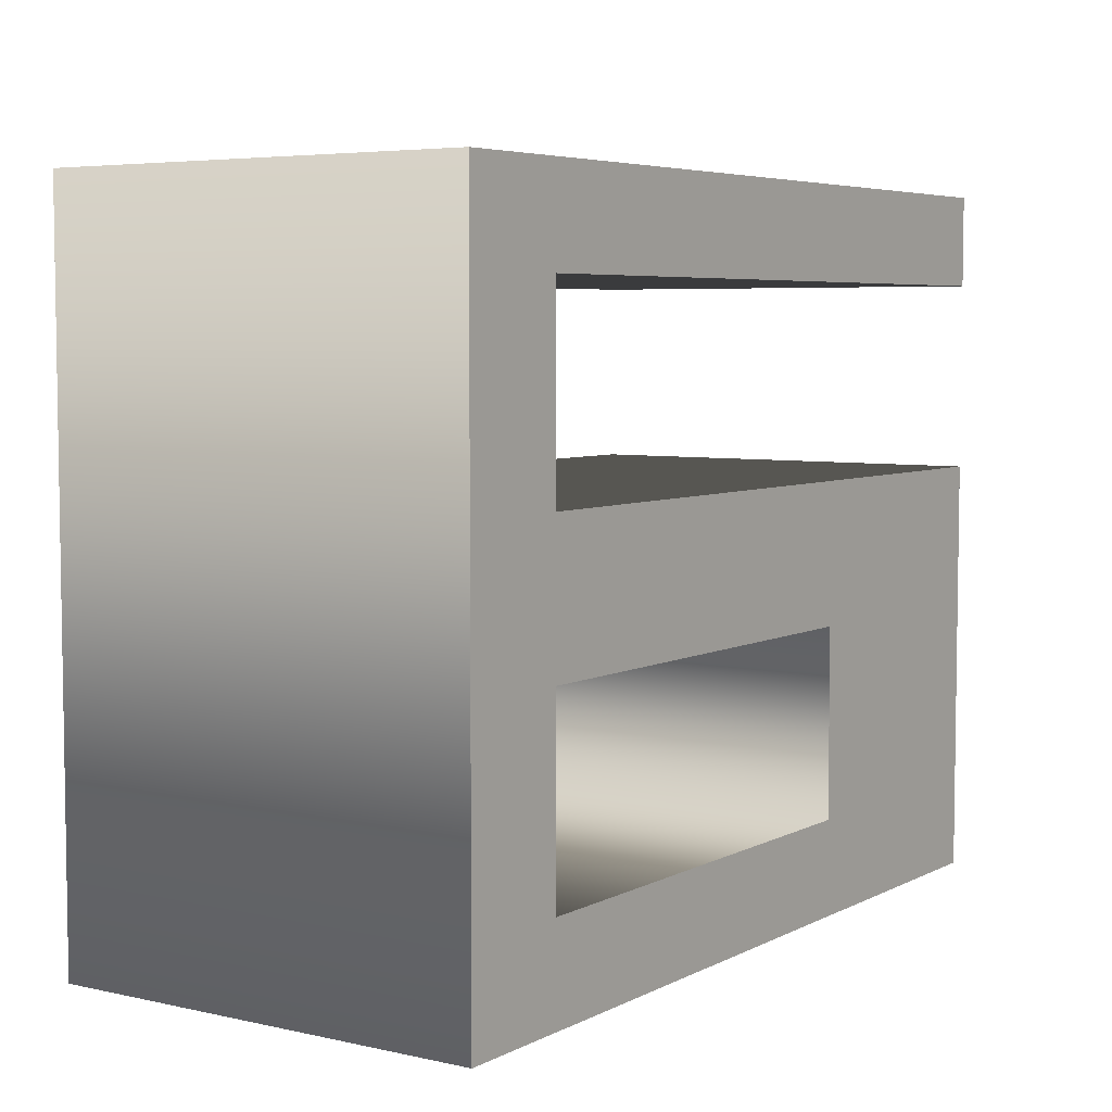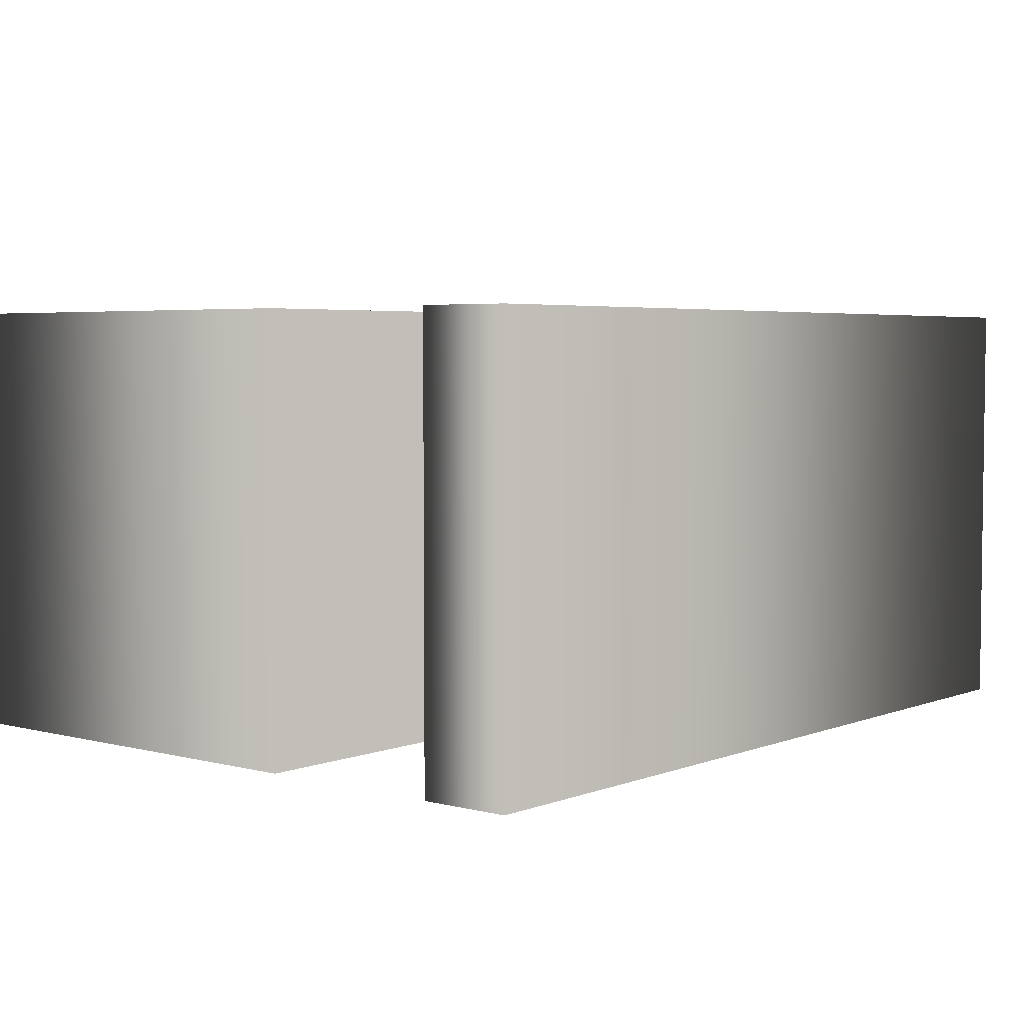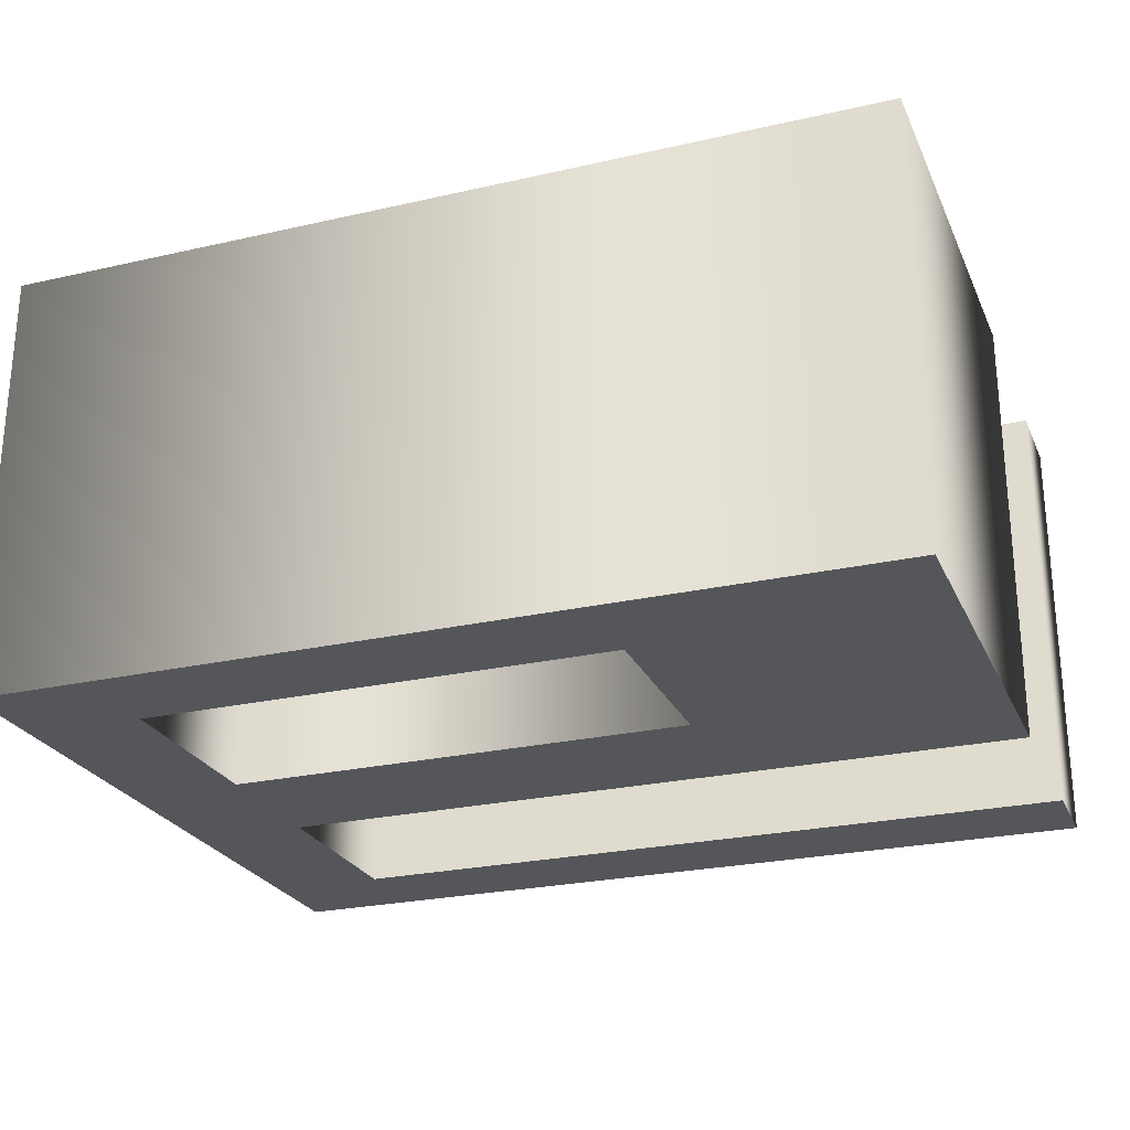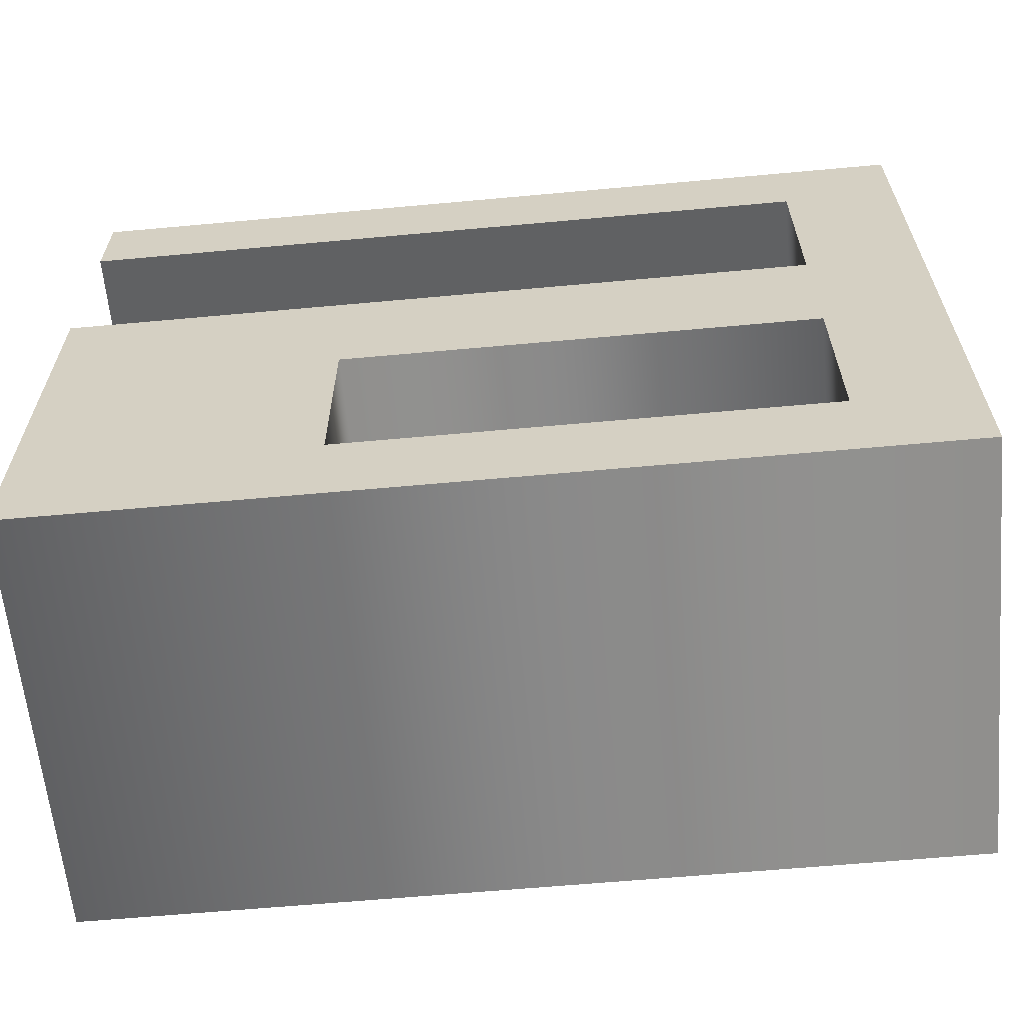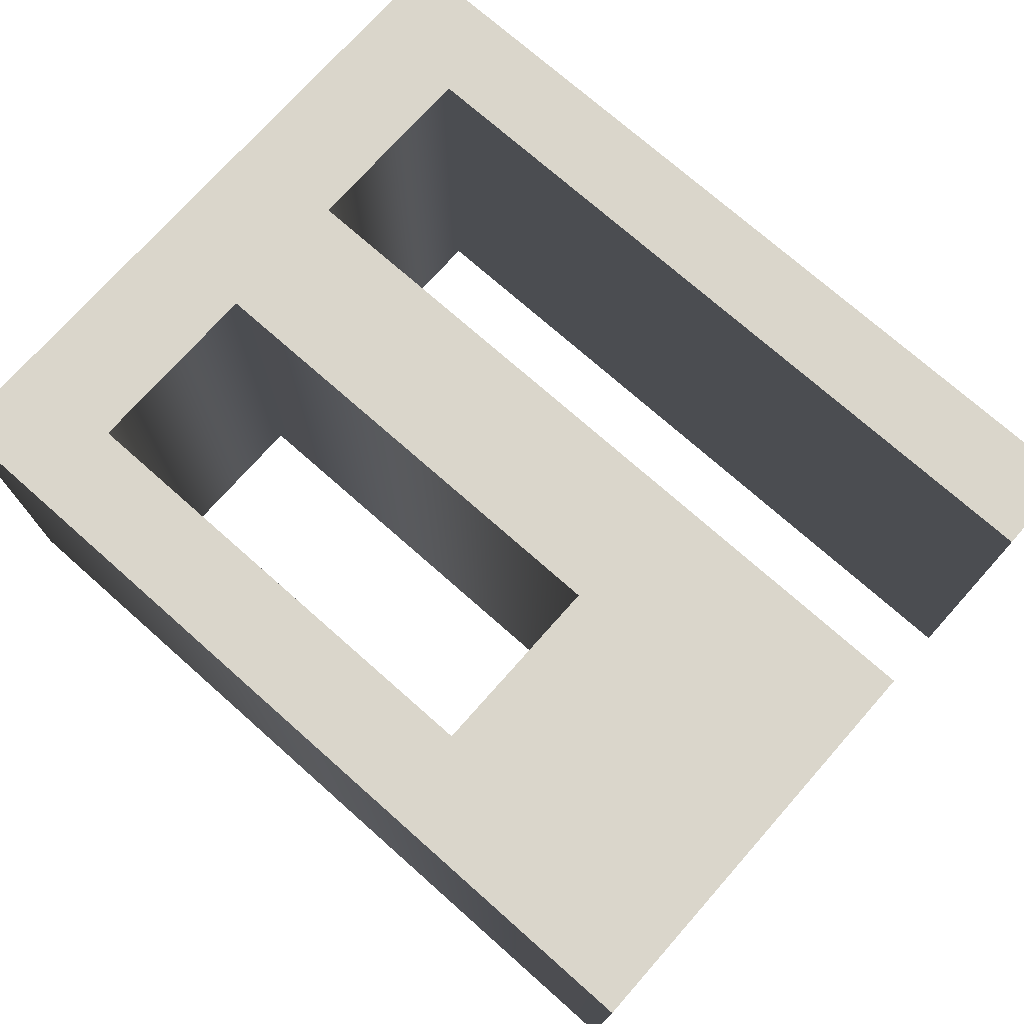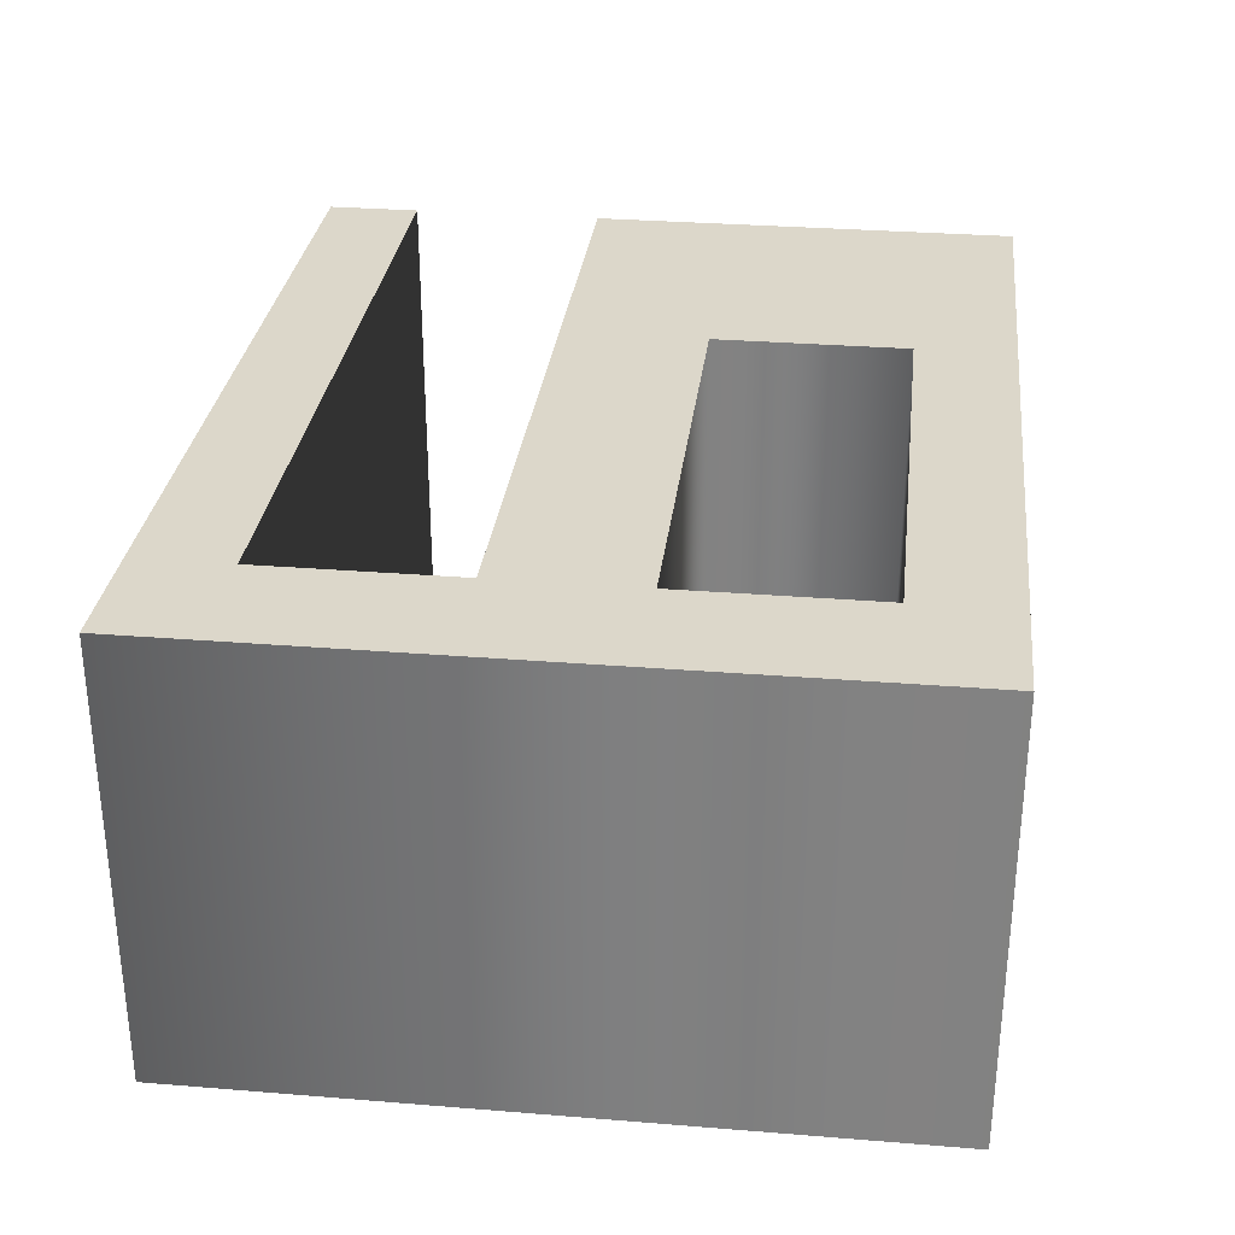
<metadata>
{"format":"obj","ext":"obj","renderer":"f3d","projection":"perspective","resolution":1024,"background":"white","views":[{"elev":5.4,"azim":-55.9,"up":"+Y"},{"elev":4.3,"azim":129.5,"up":"+Z"},{"elev":-25.2,"azim":20.2,"up":"+Z"},{"elev":-62.3,"azim":-174.7,"up":"+Y"},{"elev":73.8,"azim":41.5,"up":"+Z"},{"elev":30.4,"azim":-83.3,"up":"+Z"}]}
</metadata>
<code>
o a
v 0.06834 -0.1724 -0.1
v -0.1476 -0.1724 -0.1
v -0.1476 -0.08558 -0.1
v 0.06834 -0.08558 -0.1
v -0.1476 0.06562 -0.1
v 0.2011 0.06562 -0.1
v 0.2011 0.1076 -0.1
v -0.2011 0.1076 -0.1
v -0.2011 -0.2162 -0.1
v 0.2011 -0.2162 -0.1
v 0.2011 -0.02117 -0.1
v -0.1476 -0.02117 -0.1
v 0.06834 -0.1724 0.1
v -0.1476 -0.1724 0.1
v -0.1476 -0.08558 0.1
v 0.06834 -0.08558 0.1
v -0.1476 0.06562 0.1
v 0.2011 0.06562 0.1
v 0.2011 0.1076 0.1
v -0.2011 0.1076 0.1
v -0.2011 -0.2162 0.1
v 0.2011 -0.2162 0.1
v 0.2011 -0.02117 0.1
v -0.1476 -0.02117 0.1
v 0.06834 -0.1724 0.1
v 0.06834 -0.1724 -0.1
v -0.1476 -0.1724 0.1
v -0.1476 -0.1724 -0.1
v -0.1476 -0.08558 0.1
v -0.1476 -0.08558 -0.1
v 0.06834 -0.08558 0.1
v 0.06834 -0.08558 -0.1
v -0.1476 0.06562 0.1
v -0.1476 0.06562 -0.1
v 0.2011 0.06562 0.1
v 0.2011 0.06562 -0.1
v 0.2011 0.1076 0.1
v 0.2011 0.1076 -0.1
v -0.2011 0.1076 0.1
v -0.2011 0.1076 -0.1
v -0.2011 -0.2162 0.1
v -0.2011 -0.2162 -0.1
v 0.2011 -0.2162 0.1
v 0.2011 -0.2162 -0.1
v 0.2011 -0.02117 0.1
v 0.2011 -0.02117 -0.1
v -0.1476 -0.02117 0.1
v -0.1476 -0.02117 -0.1
f 6 8 7
f 6 5 8
f 5 9 8
f 12 9 5
f 10 4 11
f 4 12 11
f 4 3 12
f 3 9 12
f 10 1 4
f 2 9 3
f 10 2 1
f 10 9 2
f 18 19 20
f 18 20 17
f 17 20 21
f 24 17 21
f 22 23 16
f 16 23 24
f 16 24 15
f 15 24 21
f 22 16 13
f 14 15 21
f 22 13 14
f 22 14 21
f 26 28 27 25
f 28 30 29 27
f 30 32 31 29
f 32 26 25 31
f 34 36 35 33
f 36 38 37 35
f 38 40 39 37
f 40 42 41 39
f 42 44 43 41
f 44 46 45 43
f 46 48 47 45
f 48 34 33 47

</code>
